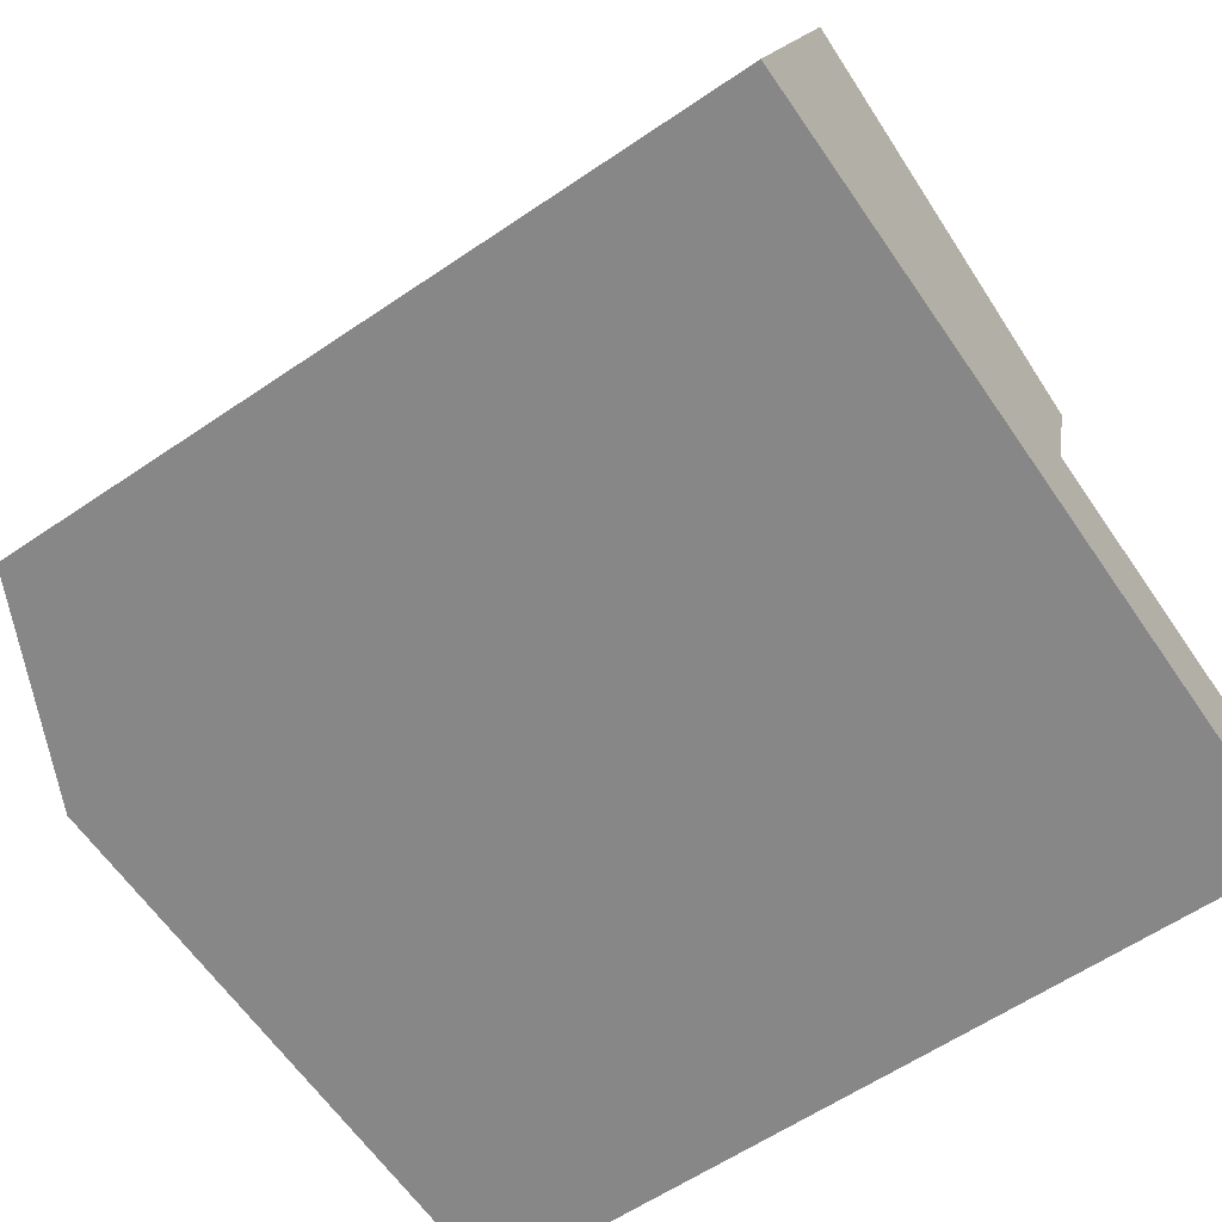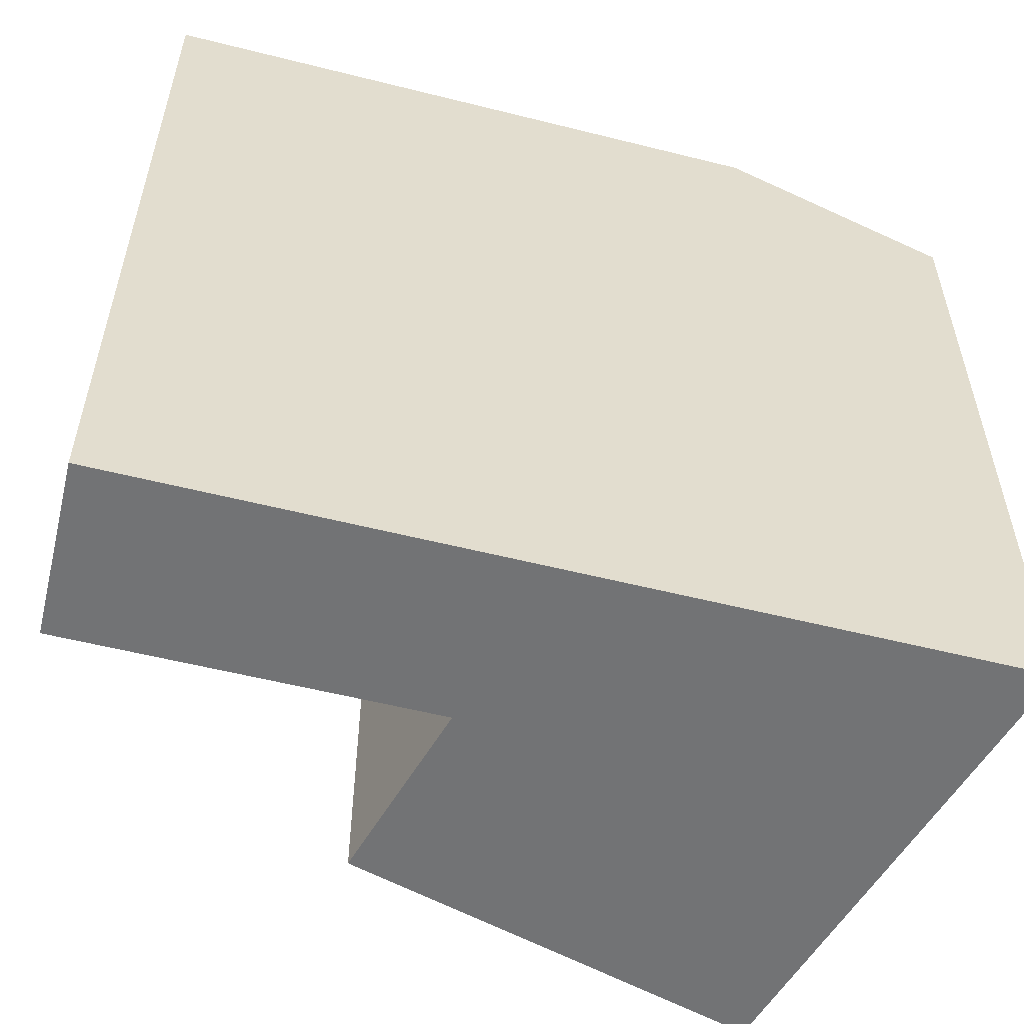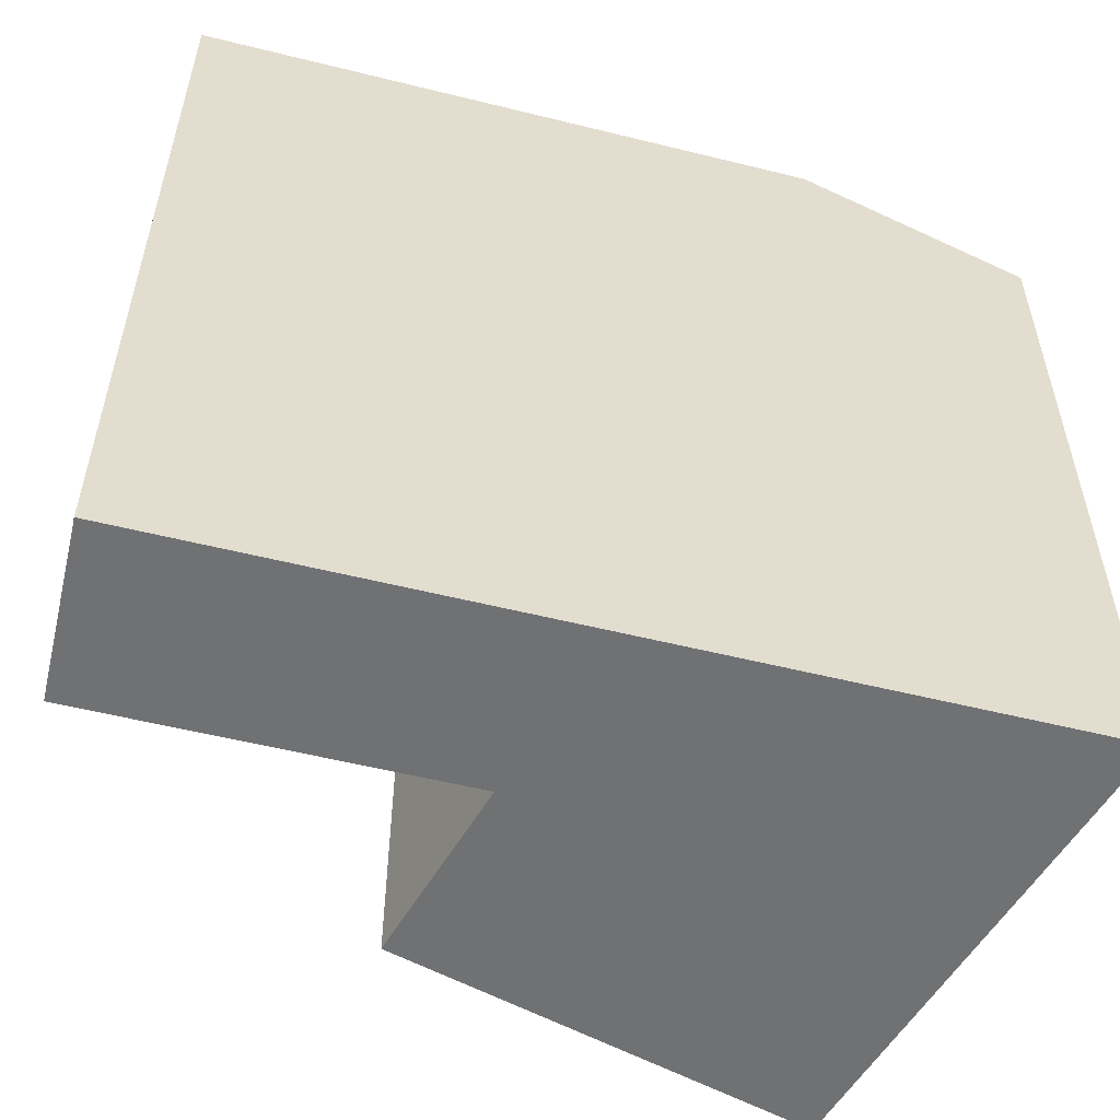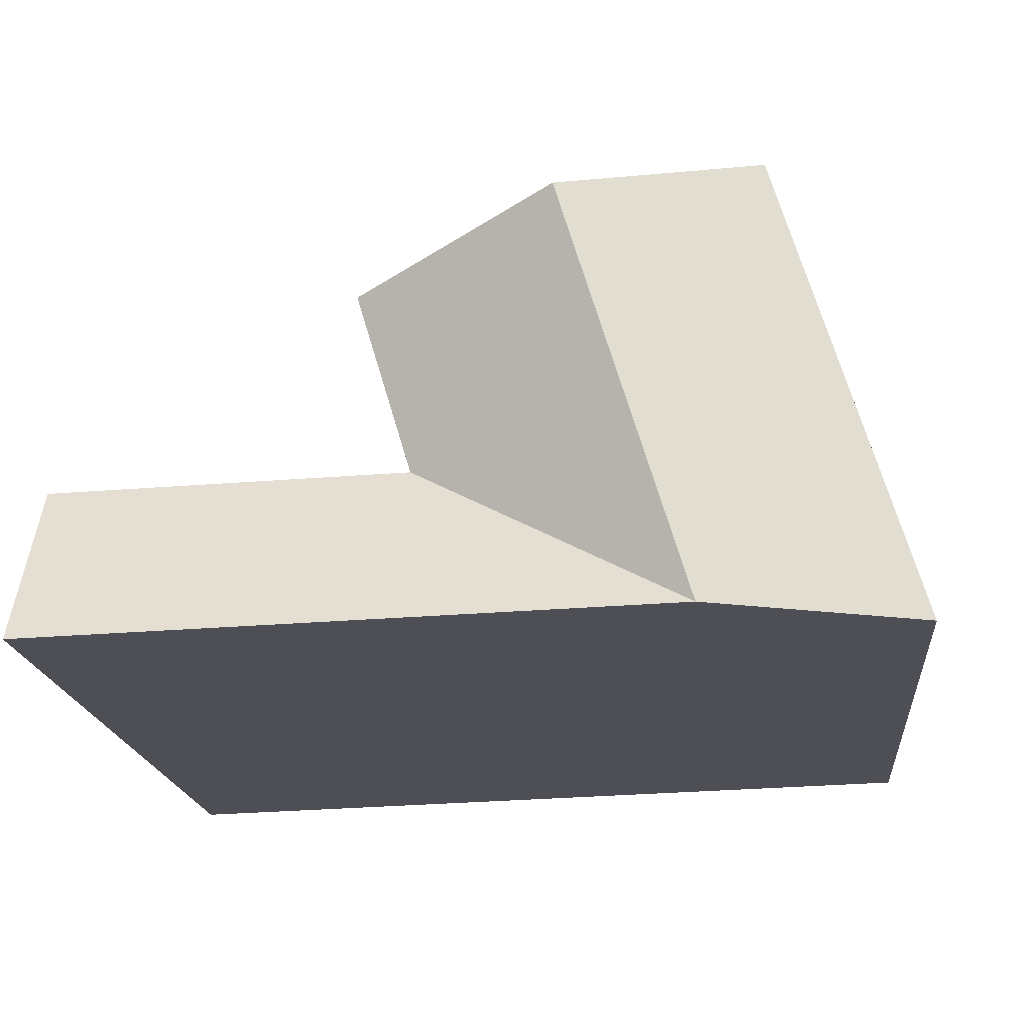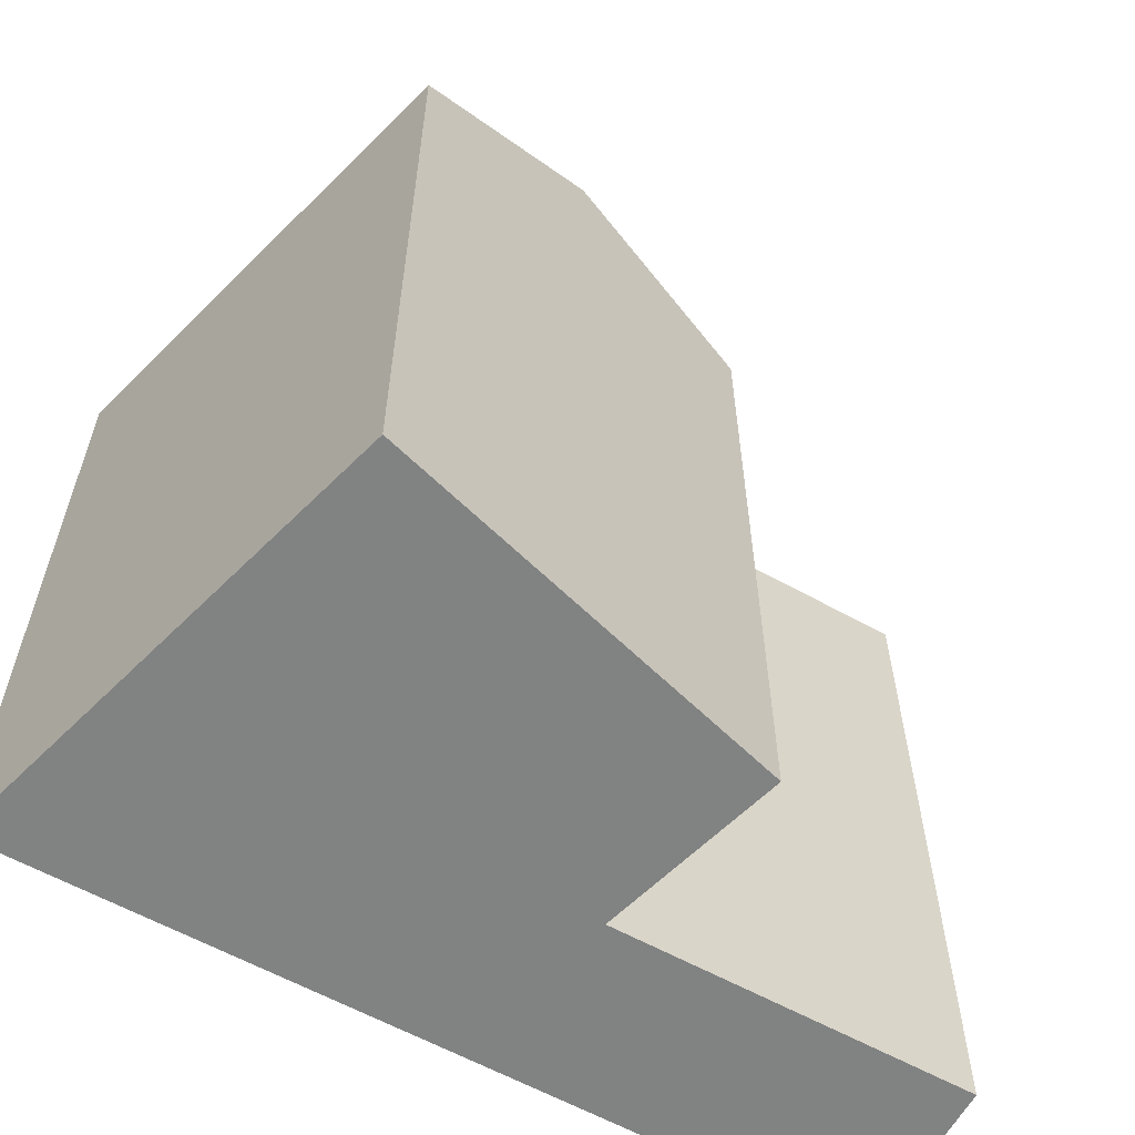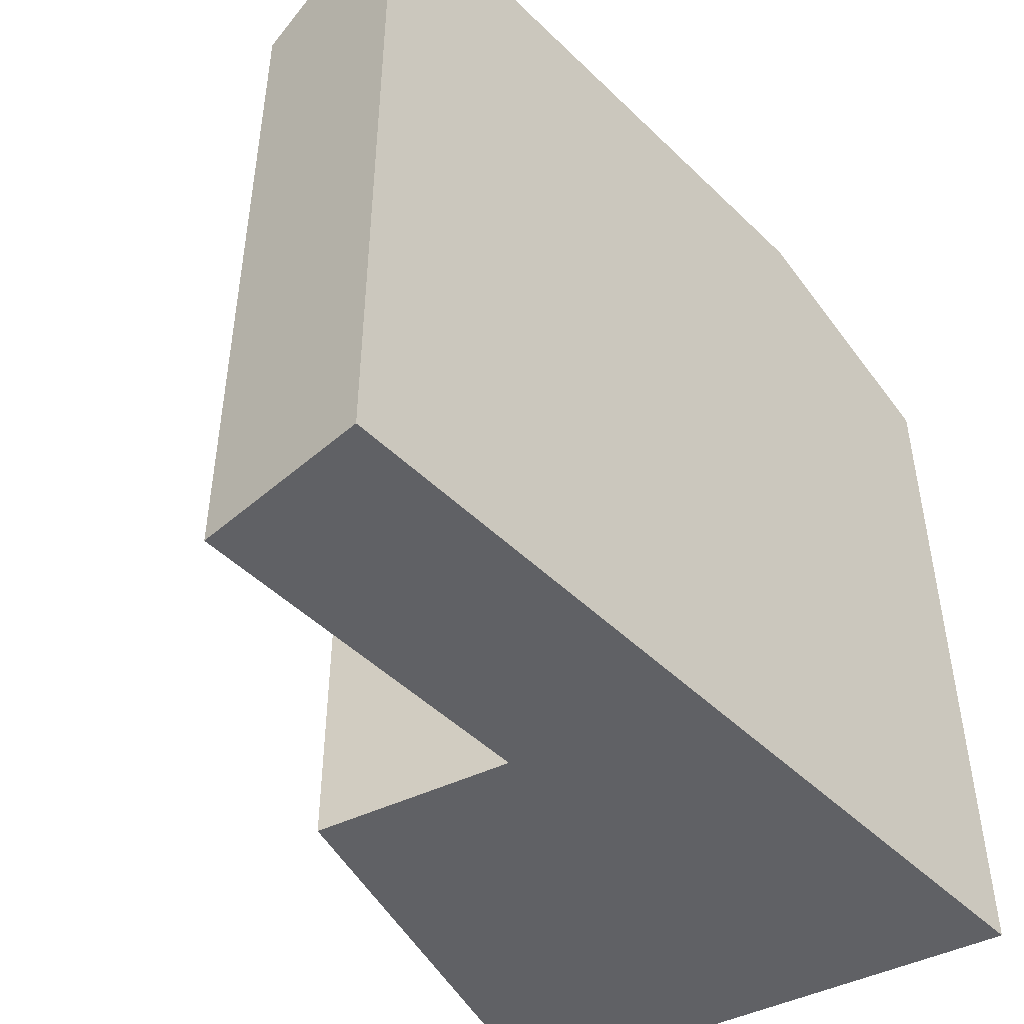
<metadata>
{"format":"obj","ext":"obj","renderer":"f3d","projection":"perspective","resolution":1024,"background":"white","views":[{"elev":-61.3,"azim":-55.4,"up":"+Z"},{"elev":-55.9,"azim":166.9,"up":"+Y"},{"elev":-55.1,"azim":167.0,"up":"+Y"},{"elev":-18.2,"azim":-174.5,"up":"+Z"},{"elev":-60.6,"azim":-27.9,"up":"+Y"},{"elev":-48.1,"azim":134.5,"up":"+Y"}]}
</metadata>
<code>
v  12.89 19.64 4.222
v  22.2 22.46 -0.6503
v  11.52 22.46 -0.3378
v  22.24 19.64 3.949
v  5.761 22.46 -0.1693
v  1.368 19.64 4.559
v  7.128 22.46 4.391
v  0.0004194 19.64 -0.0006214
v  3.711 19.64 12.37
v  9.027 22.46 10.72
v  14.34 19.64 9.068
v  22.24 -2.418e-16 3.949
v  11.52 2.064e-17 -0.3371
v  22.2 3.977e-17 -0.6495
v  12.89 -2.586e-16 4.223
v  1.368 -2.792e-16 4.56
v  0 0 0
v  14.34 -5.553e-16 9.068
v  3.711 -7.577e-16 12.37
g defaultobject
f 1 2 3
f 2 1 4
f 5 6 7
f 6 5 8
f 5 1 3
f 5 7 1
f 7 9 10
f 9 7 6
f 1 10 11
f 10 1 7
f 12 13 14
f 13 12 15
f 13 16 17
f 16 13 15
f 16 18 19
f 18 16 15
f 3 14 13
f 14 3 2
f 14 4 12
f 4 14 2
f 12 1 15
f 1 12 4
f 6 17 16
f 17 6 8
f 8 13 17
f 13 8 3
f 3 8 5
f 11 19 18
f 19 11 9
f 9 11 10
f 9 16 19
f 16 9 6
f 15 11 18
f 11 15 1

</code>
